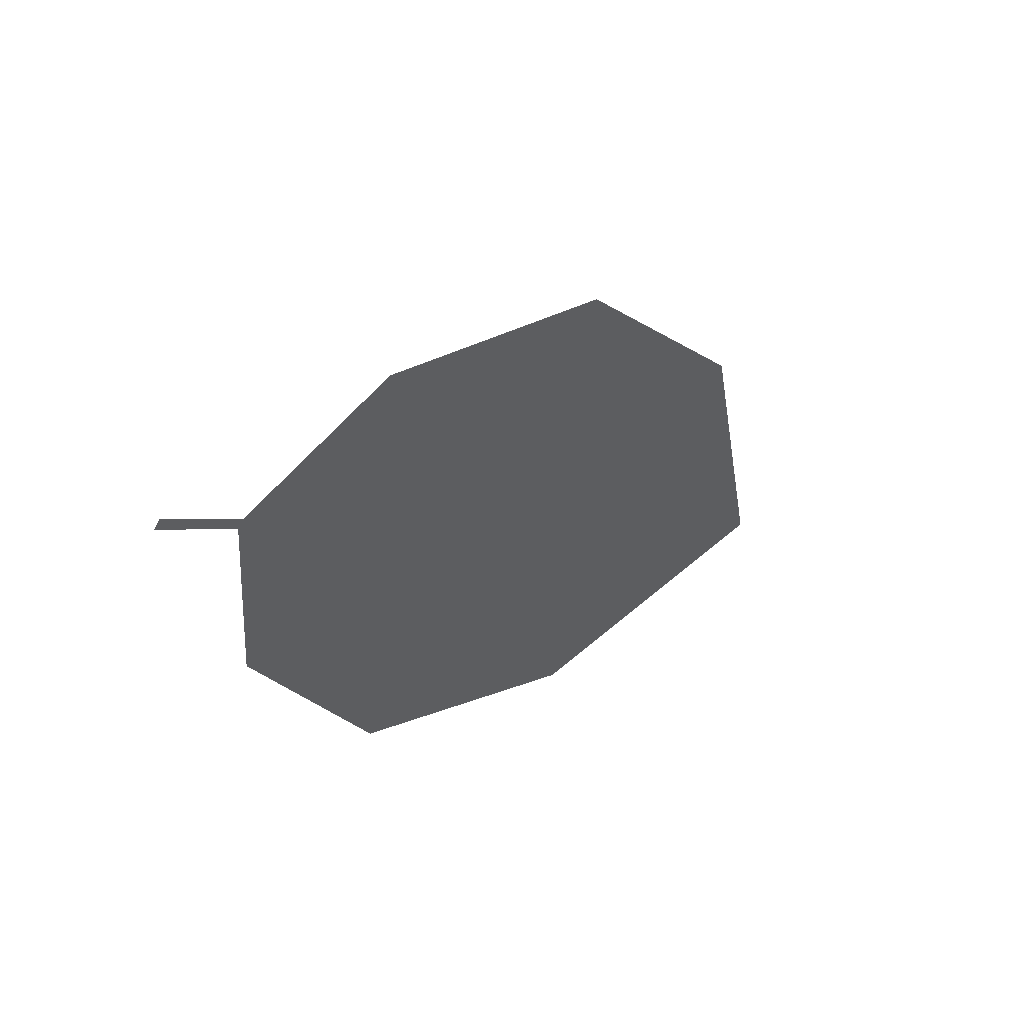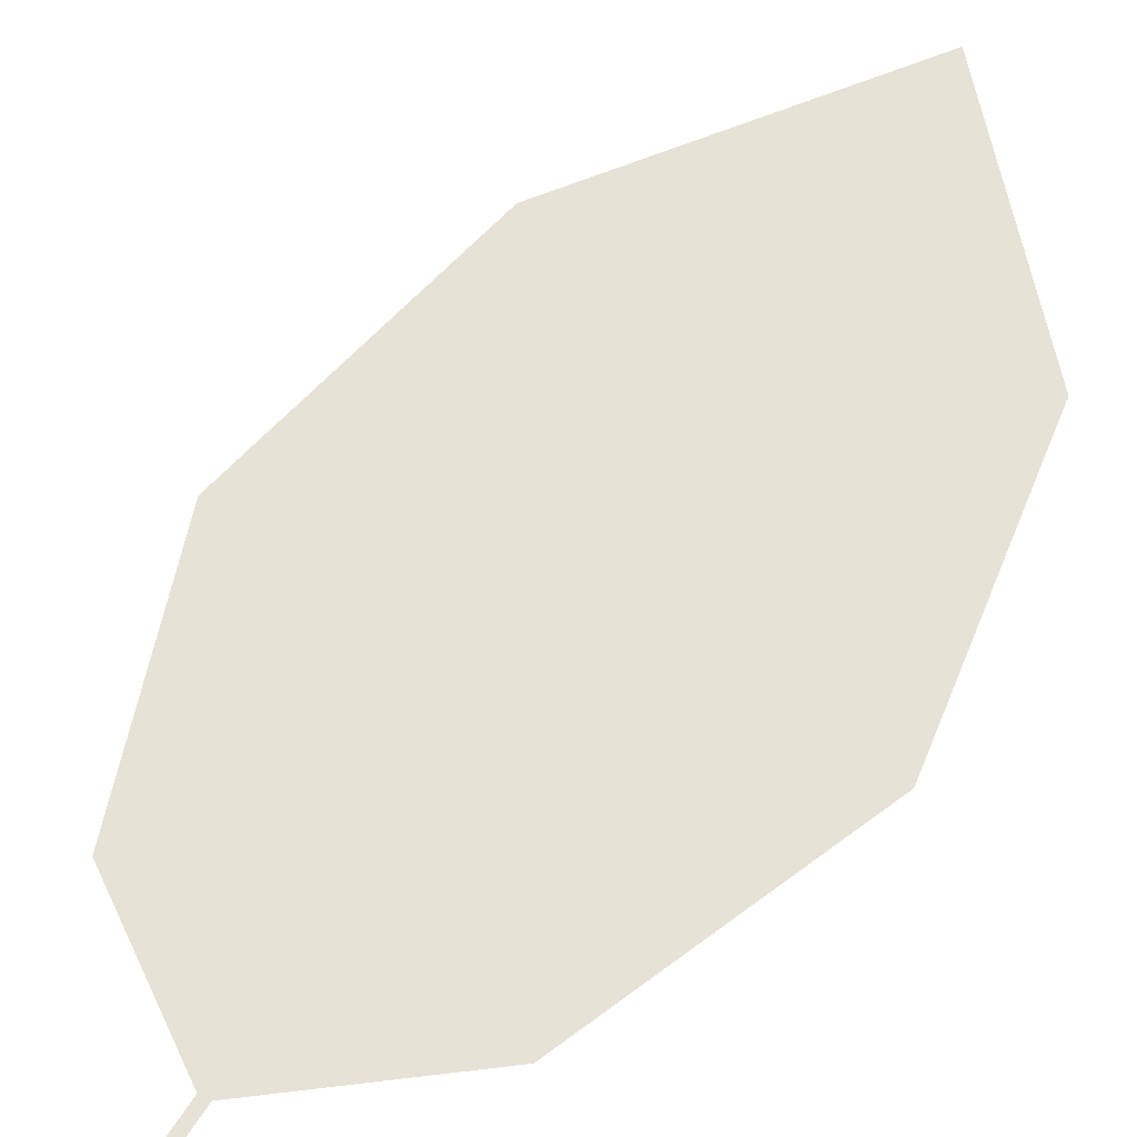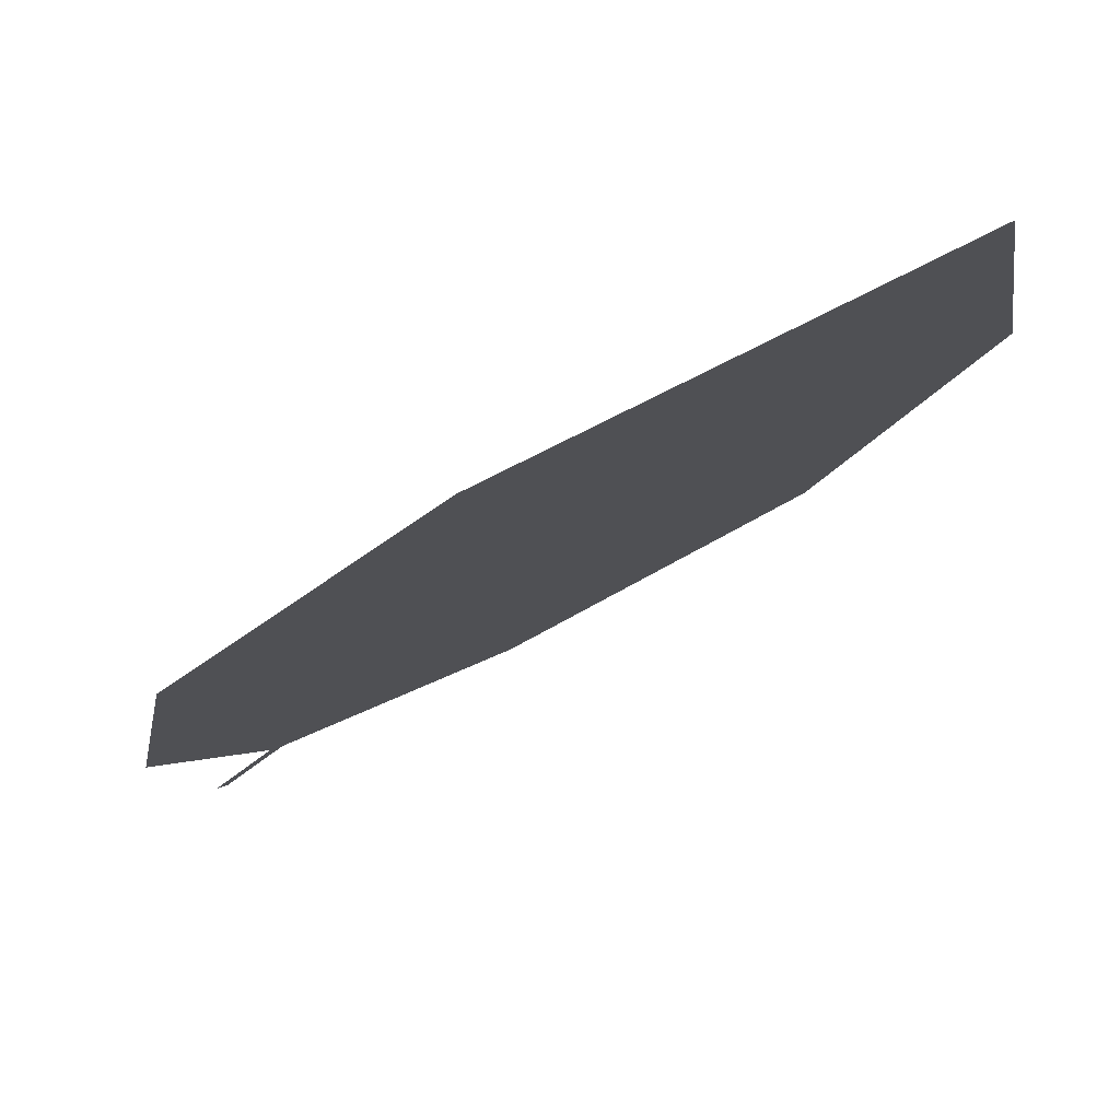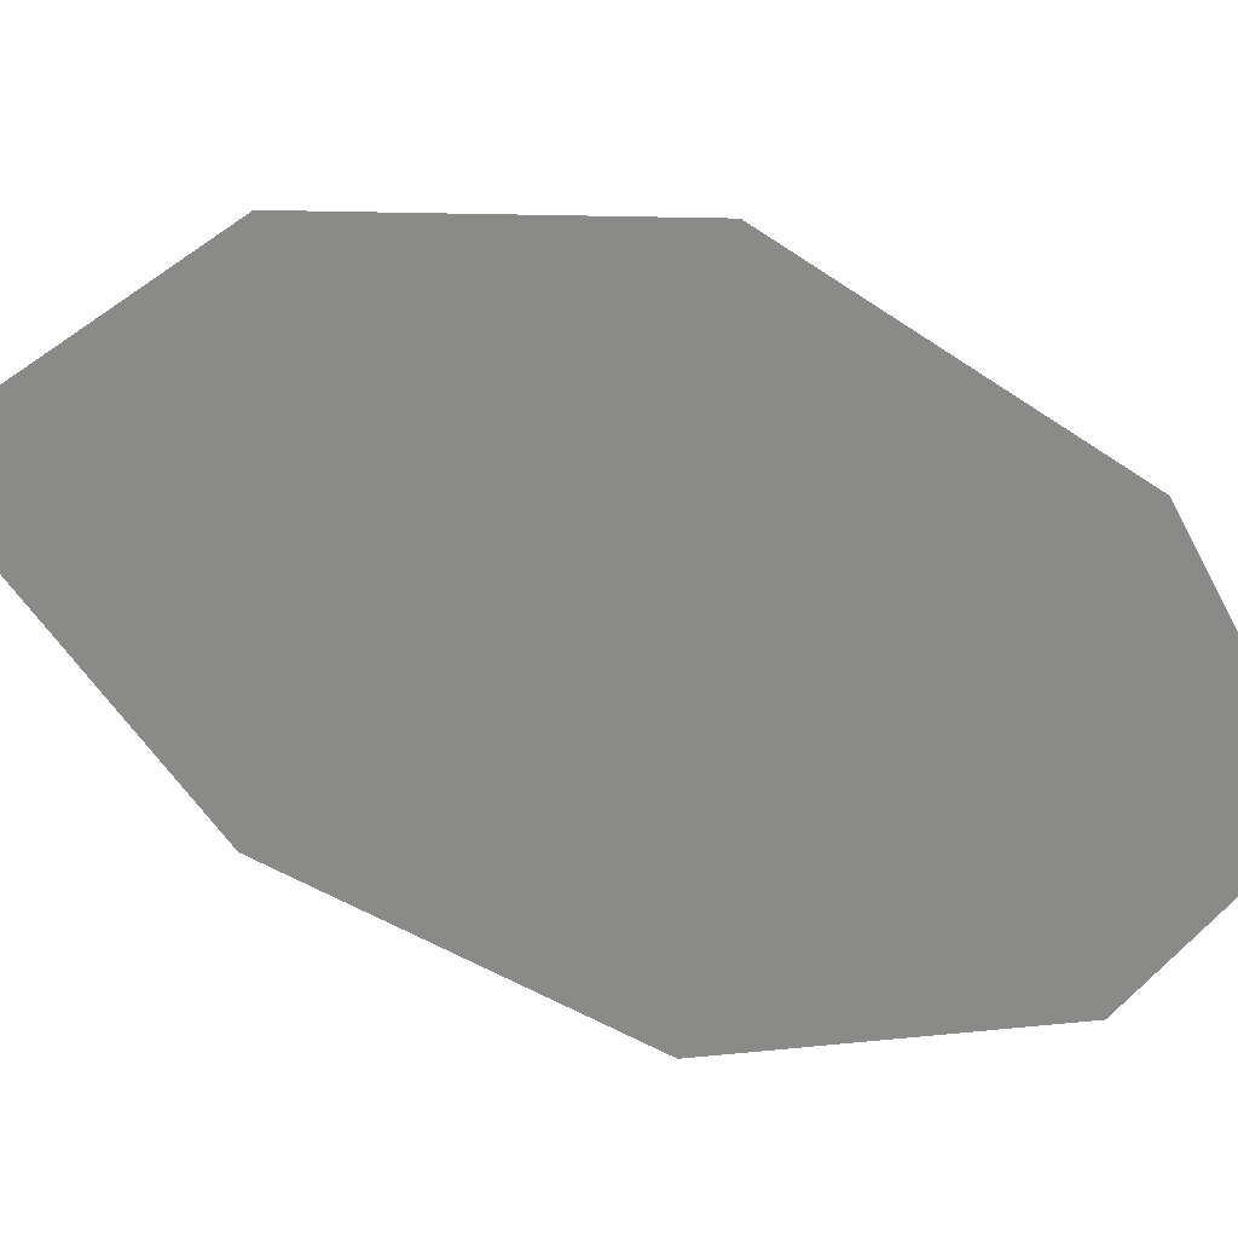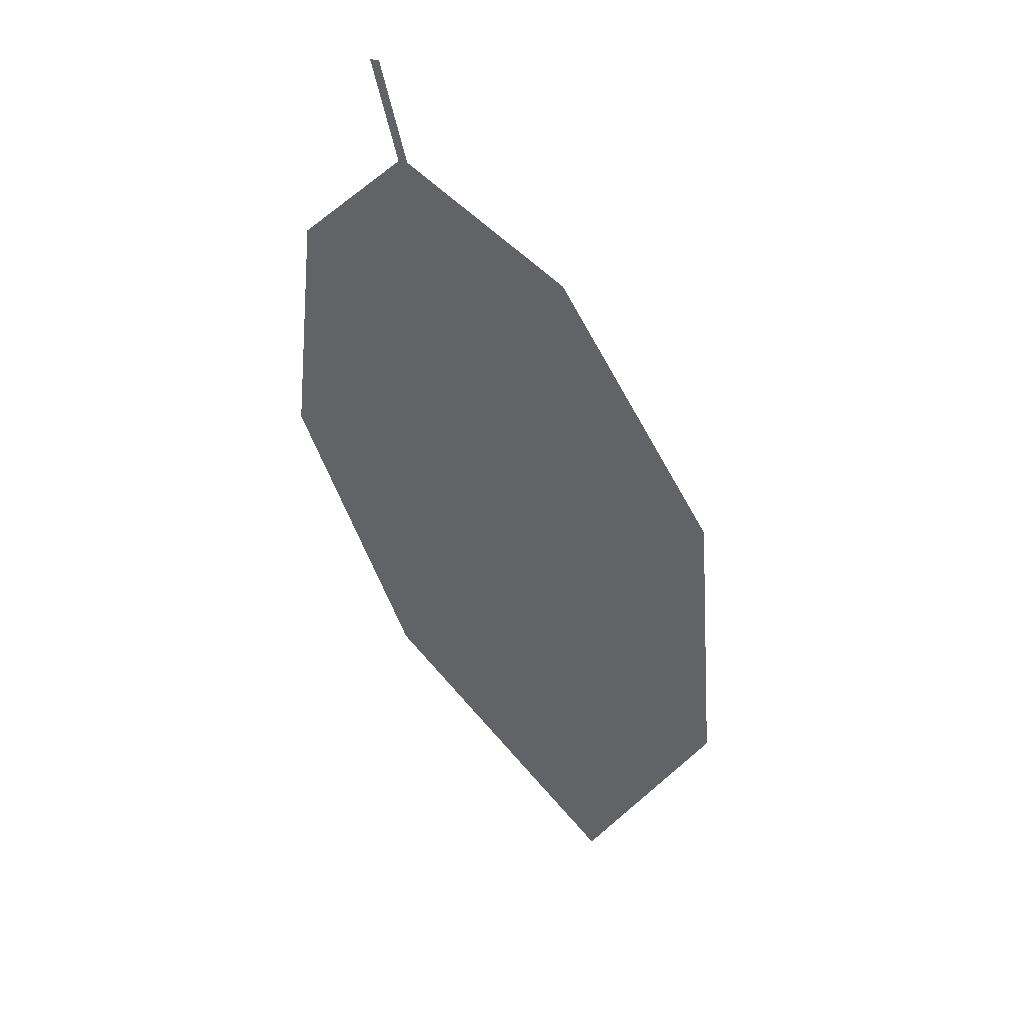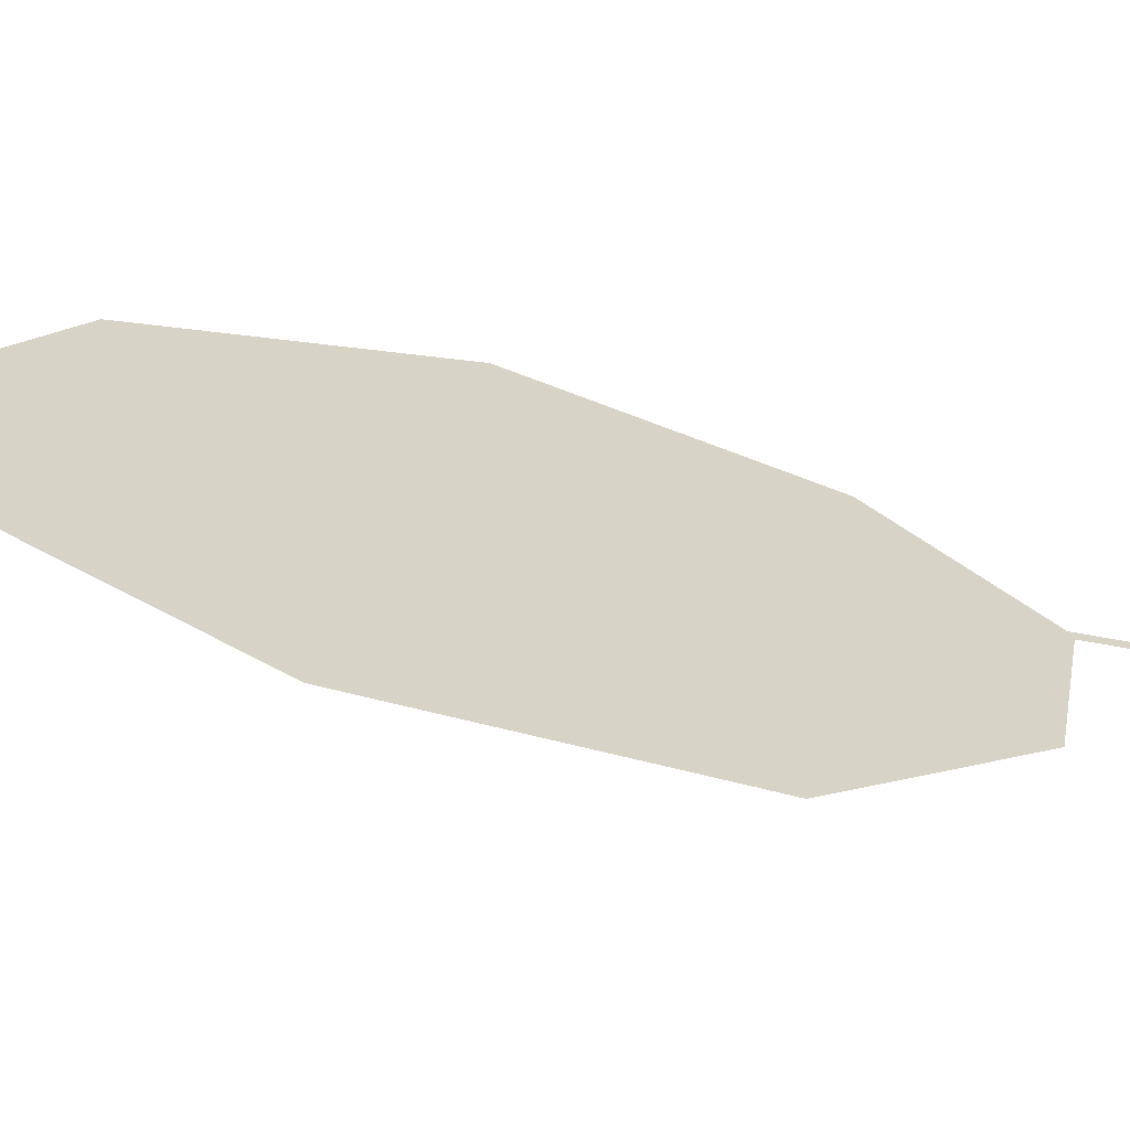
<metadata>
{"format":"obj","ext":"obj","renderer":"f3d","projection":"perspective","resolution":1024,"background":"white","views":[{"elev":77.7,"azim":-69.7,"up":"+Y"},{"elev":23.1,"azim":-121.2,"up":"+Z"},{"elev":9.3,"azim":-8.5,"up":"+Z"},{"elev":-59.3,"azim":114.6,"up":"+Z"},{"elev":72.7,"azim":16.6,"up":"+Y"},{"elev":44.5,"azim":96.0,"up":"+Z"}]}
</metadata>
<code>
o Leaves.016_leaves.016
v 0.2133 -0.1052 0.988
v 0.2186 -0.1174 0.9949
v 0.2146 -0.1045 0.9882
v 0.2199 -0.1167 0.9951
v 0.2799 -0.1825 1.044
v 0.2442 -0.1188 1.005
v 0.2706 -0.1424 1.025
v 0.2276 -0.2104 1.035
v 0.2671 -0.227 1.057
v 0.2051 -0.1773 1.014
v 0.205 -0.1398 0.9985
f 1 2 4 3
f 8 5 4 2
f 5 7 6 4
f 8 9 5
f 2 11 10 8

</code>
